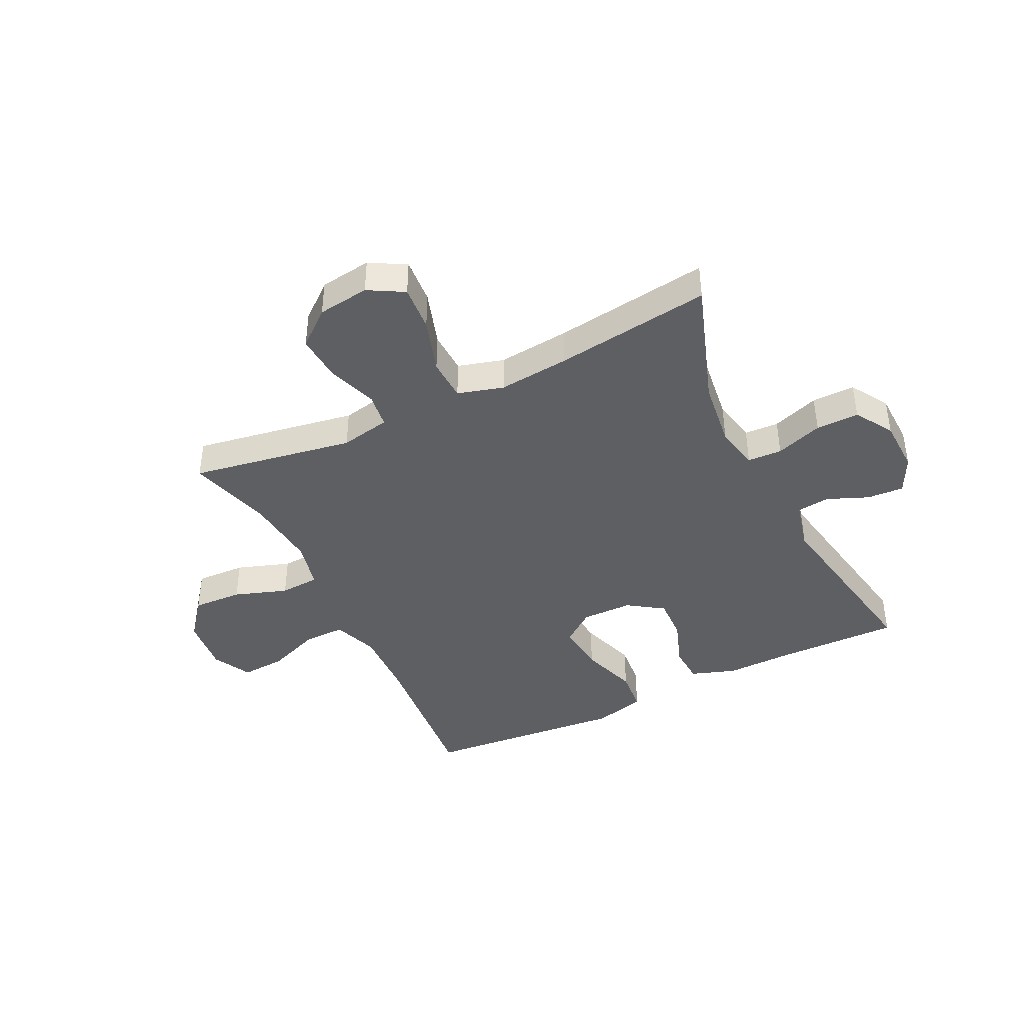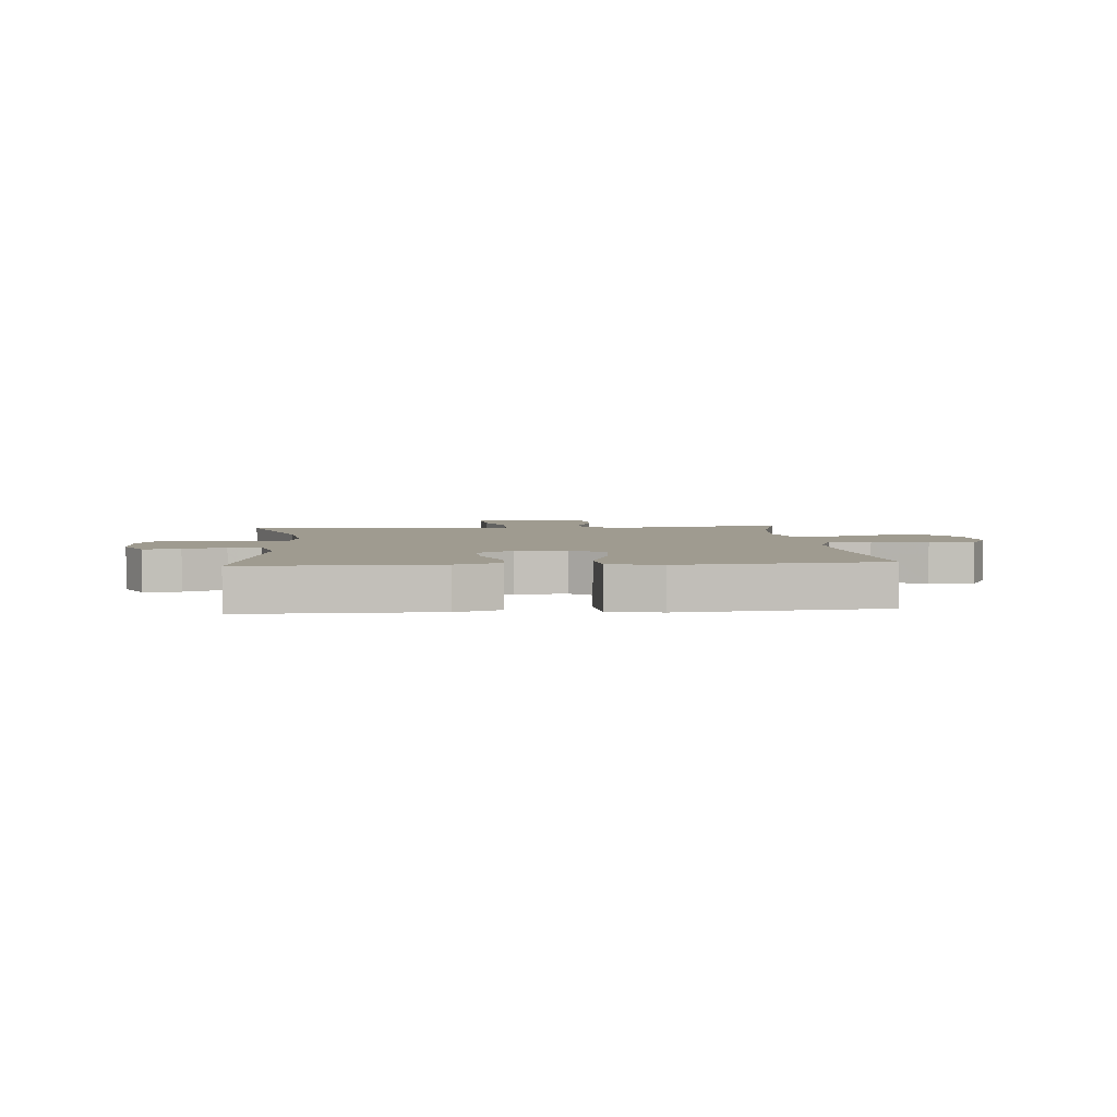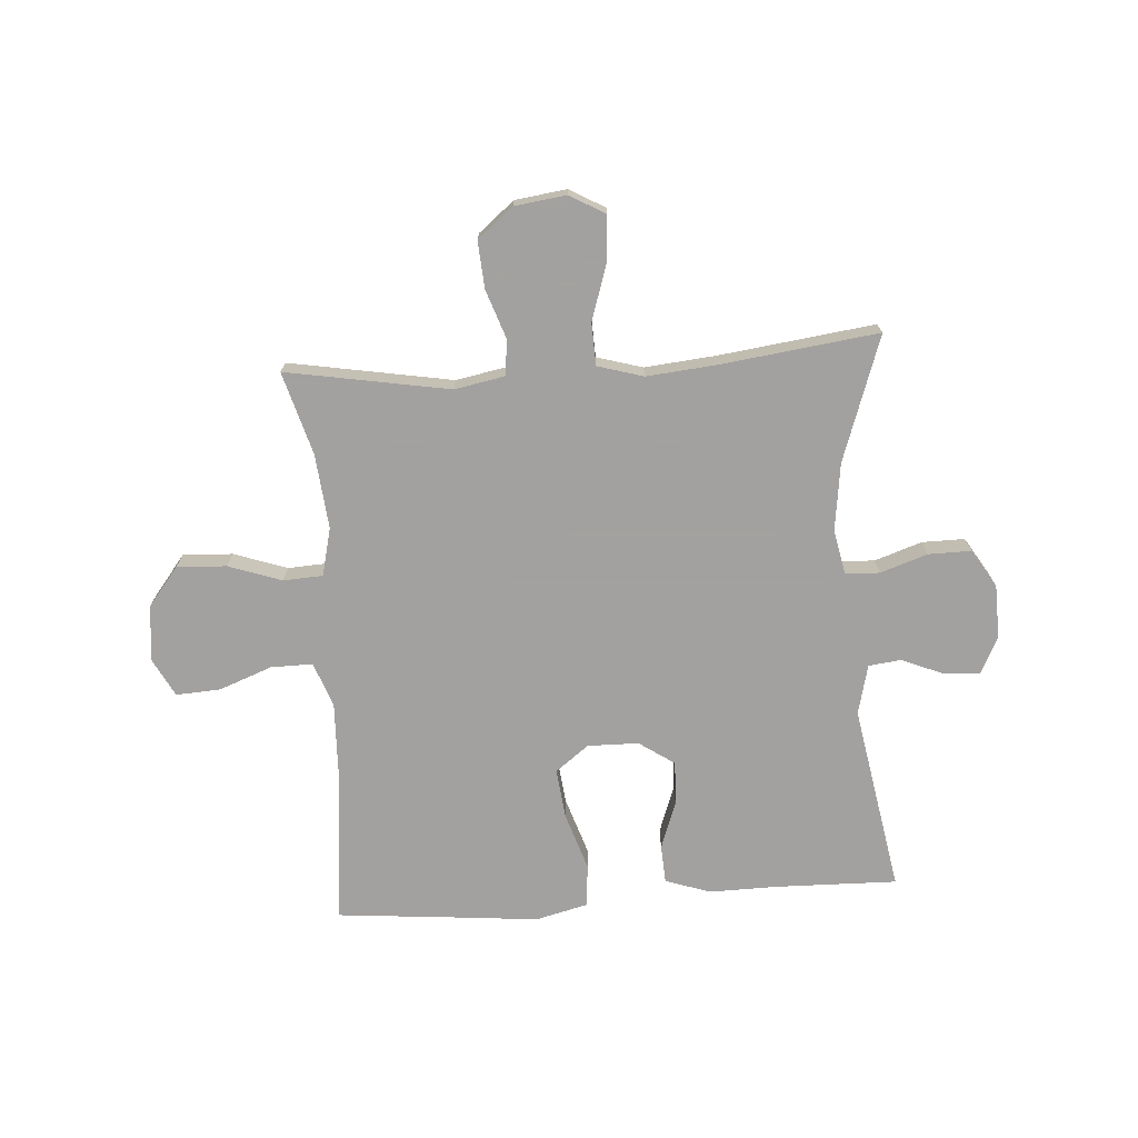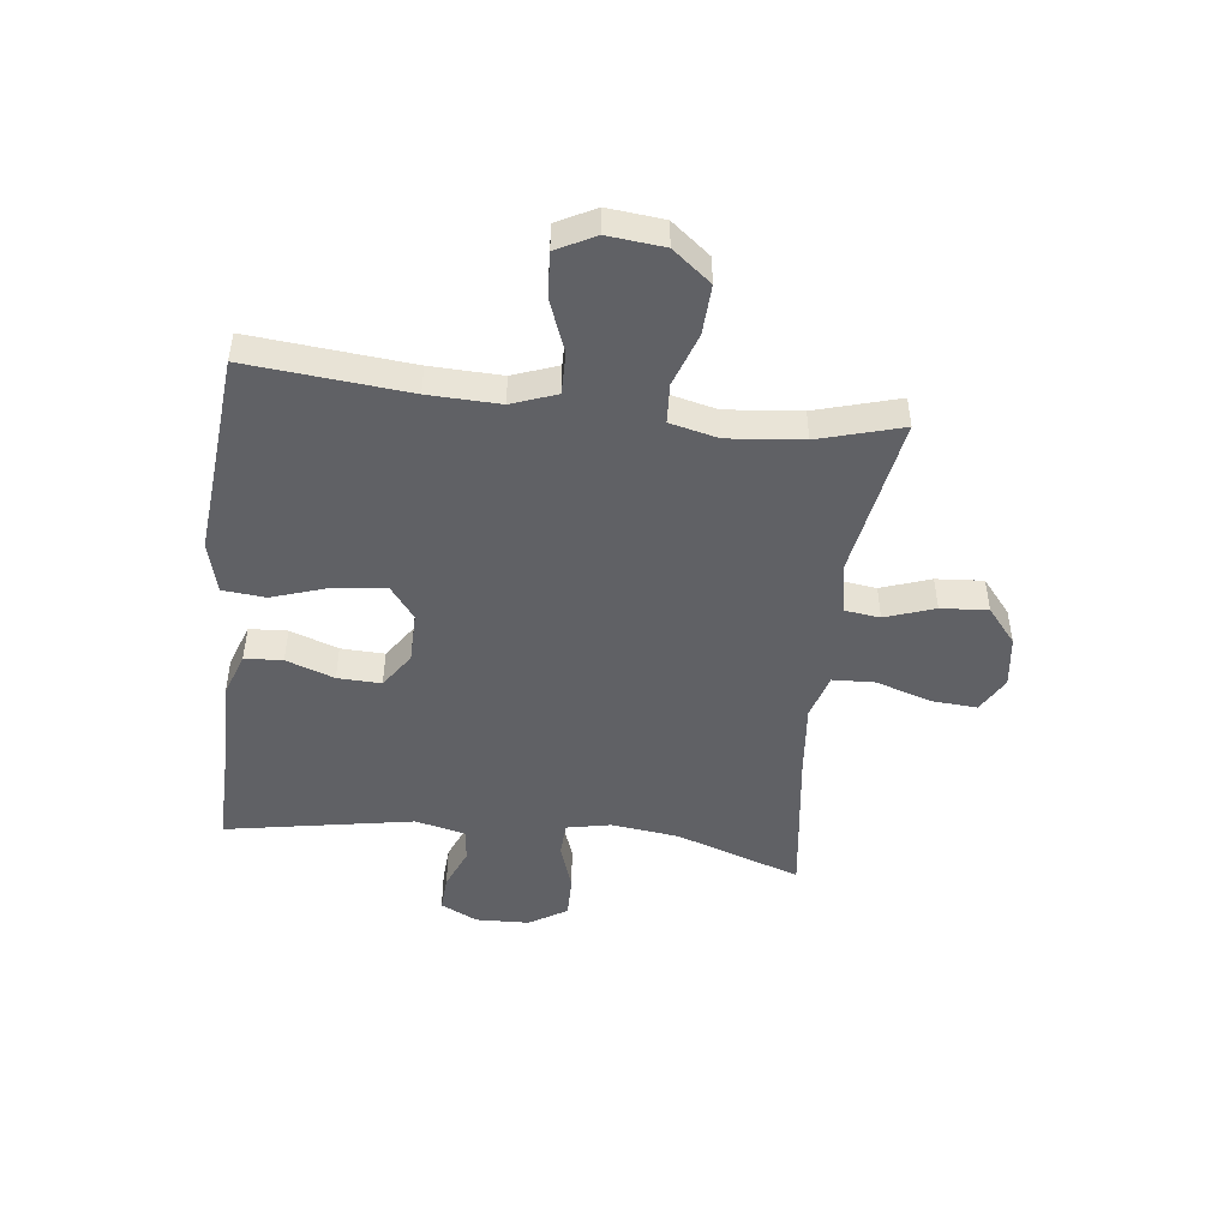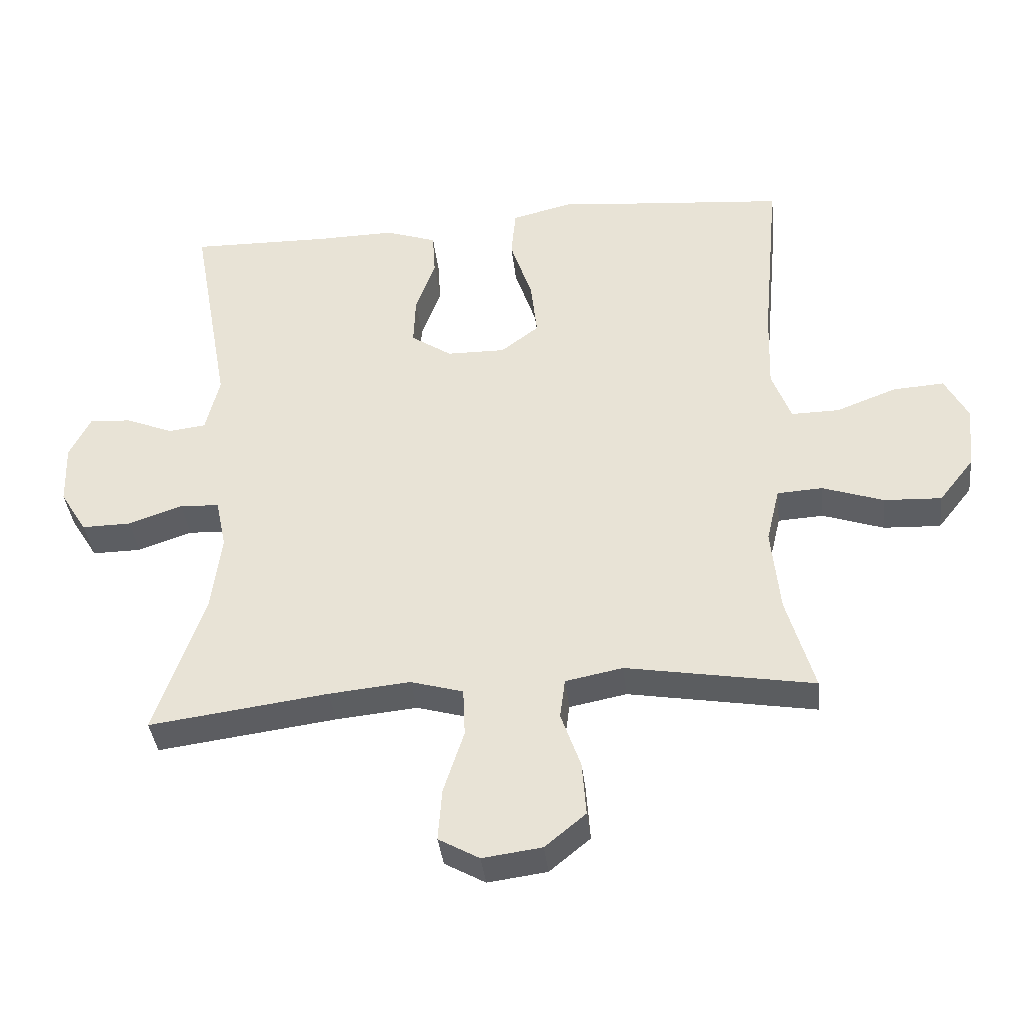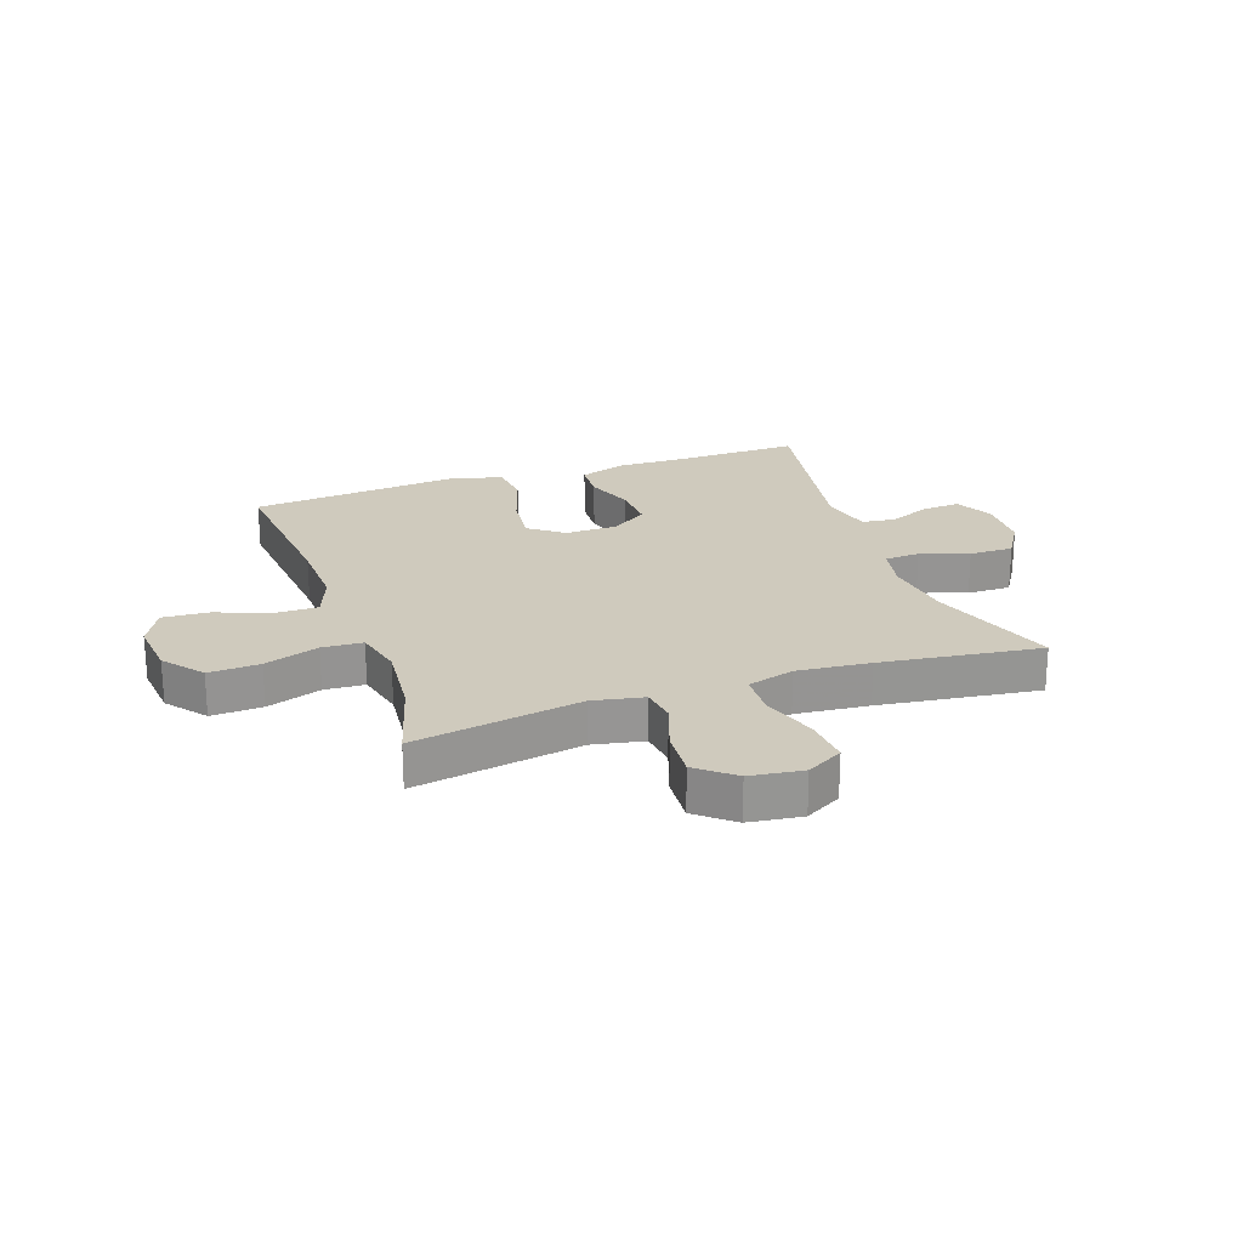
<metadata>
{"format":"obj","ext":"obj","renderer":"f3d","projection":"perspective","resolution":1024,"background":"white","views":[{"elev":-41.8,"azim":-153.9,"up":"+Y"},{"elev":4.0,"azim":-5.1,"up":"+Y"},{"elev":-72.3,"azim":-176.2,"up":"+Y"},{"elev":-47.6,"azim":83.2,"up":"+Y"},{"elev":-38.2,"azim":6.4,"up":"+Z"},{"elev":22.9,"azim":160.7,"up":"+Y"}]}
</metadata>
<code>
v -0.5 0.07 0.5
v -0.286 0.07 0.496
v -0.167 0.07 0.498
v -0.089 0.07 0.471
v -0.085 0.07 0.405
v -0.115 0.07 0.321
v -0.118 0.07 0.245
v -0.056 0.07 0.203
v 0.033 0.07 0.202
v 0.091 0.07 0.246
v 0.081 0.07 0.334
v 0.048 0.07 0.434
v 0.055 0.07 0.509
v 0.146 0.07 0.532
v 0.285 0.07 0.519
v 0.5 0.07 0.5
v 0.474 0.07 0.22
v 0.47 0.07 0.096
v 0.499 0.07 0.018
v 0.572 0.07 0.019
v 0.664 0.07 0.054
v 0.742 0.07 0.059
v 0.777 0.07 -0.008
v 0.767 0.07 -0.106
v 0.714 0.07 -0.173
v 0.627 0.07 -0.169
v 0.534 0.07 -0.137
v 0.465 0.07 -0.141
v 0.445 0.07 -0.225
v 0.458 0.07 -0.355
v 0.5 0.07 -0.5
v 0.215 0.07 -0.451
v 0.128 0.07 -0.468
v 0.12 0.07 -0.529
v 0.15 0.07 -0.615
v 0.156 0.07 -0.697
v 0.094 0.07 -0.748
v 0.004 0.07 -0.76
v -0.058 0.07 -0.725
v -0.052 0.07 -0.645
v -0.021 0.07 -0.549
v -0.024 0.07 -0.475
v -0.104 0.07 -0.452
v -0.228 0.07 -0.464
v -0.5 0.07 -0.5
v -0.425 0.07 -0.281
v -0.41 0.07 -0.163
v -0.426 0.07 -0.086
v -0.486 0.07 -0.083
v -0.568 0.07 -0.111
v -0.643 0.07 -0.112
v -0.684 0.07 -0.046
v -0.687 0.07 0.048
v -0.655 0.07 0.112
v -0.591 0.07 0.108
v -0.519 0.07 0.078
v -0.462 0.07 0.085
v -0.441 0.07 0.172
v -0.5 0 0.5
v -0.286 0 0.496
v -0.167 0 0.498
v -0.089 0 0.471
v -0.085 0 0.405
v -0.115 0 0.321
v -0.118 0 0.245
v -0.056 0 0.203
v 0.033 0 0.202
v 0.091 0 0.246
v 0.081 0 0.334
v 0.048 0 0.434
v 0.055 0 0.509
v 0.146 0 0.532
v 0.285 0 0.519
v 0.5 0 0.5
v 0.474 0 0.22
v 0.47 0 0.096
v 0.499 0 0.018
v 0.572 0 0.019
v 0.664 0 0.054
v 0.742 0 0.059
v 0.777 0 -0.008
v 0.767 0 -0.106
v 0.714 0 -0.173
v 0.627 0 -0.169
v 0.534 0 -0.137
v 0.465 0 -0.141
v 0.445 0 -0.225
v 0.458 0 -0.355
v 0.5 0 -0.5
v 0.215 0 -0.451
v 0.128 0 -0.468
v 0.12 0 -0.529
v 0.15 0 -0.615
v 0.156 0 -0.697
v 0.094 0 -0.748
v 0.004 0 -0.76
v -0.058 0 -0.725
v -0.052 0 -0.645
v -0.021 0 -0.549
v -0.024 0 -0.475
v -0.104 0 -0.452
v -0.228 0 -0.464
v -0.5 0 -0.5
v -0.425 0 -0.281
v -0.41 0 -0.163
v -0.426 0 -0.086
v -0.486 0 -0.083
v -0.568 0 -0.111
v -0.643 0 -0.112
v -0.684 0 -0.046
v -0.687 0 0.048
v -0.655 0 0.112
v -0.591 0 0.108
v -0.519 0 0.078
v -0.462 0 0.085
v -0.441 0 0.172
f 53 54 55 56
f 53 56 57
f 52 53 57
f 49 50 51 52
f 48 49 52 57
f 44 45 46
f 43 44 46 47
f 42 43 47 48
f 38 39 40 41
f 38 41 42
f 37 38 42
f 34 35 36 37
f 34 37 42
f 33 34 42 48
f 30 31 32
f 29 30 32 33
f 28 29 33 48
f 24 25 26 27
f 20 21 22 23
f 19 20 23 24
f 15 16 17
f 15 17 18
f 14 15 18 19
f 11 12 13 14
f 10 11 14 19
f 3 4 5 6
f 2 3 6 7
f 58 1 2 7
f 57 58 7 8
f 48 57 8 9
f 28 48 9
f 19 24 27 28
f 9 10 19 28
f 114 113 112 111
f 115 114 111
f 115 111 110
f 110 109 108 107
f 115 110 107 106
f 104 103 102
f 105 104 102 101
f 106 105 101 100
f 99 98 97 96
f 100 99 96
f 100 96 95
f 95 94 93 92
f 100 95 92
f 106 100 92 91
f 90 89 88
f 91 90 88 87
f 106 91 87 86
f 85 84 83 82
f 81 80 79 78
f 82 81 78 77
f 75 74 73
f 76 75 73
f 77 76 73 72
f 72 71 70 69
f 77 72 69 68
f 64 63 62 61
f 65 64 61 60
f 65 60 59 116
f 66 65 116 115
f 67 66 115 106
f 67 106 86
f 86 85 82 77
f 86 77 68 67
f 1 59 60 2
f 2 60 61 3
f 3 61 62 4
f 4 62 63 5
f 5 63 64 6
f 6 64 65 7
f 7 65 66 8
f 8 66 67 9
f 9 67 68 10
f 10 68 69 11
f 11 69 70 12
f 12 70 71 13
f 13 71 72 14
f 14 72 73 15
f 15 73 74 16
f 16 74 75 17
f 17 75 76 18
f 18 76 77 19
f 19 77 78 20
f 20 78 79 21
f 21 79 80 22
f 22 80 81 23
f 23 81 82 24
f 24 82 83 25
f 25 83 84 26
f 26 84 85 27
f 27 85 86 28
f 28 86 87 29
f 29 87 88 30
f 30 88 89 31
f 31 89 90 32
f 32 90 91 33
f 33 91 92 34
f 34 92 93 35
f 35 93 94 36
f 36 94 95 37
f 37 95 96 38
f 38 96 97 39
f 39 97 98 40
f 40 98 99 41
f 41 99 100 42
f 42 100 101 43
f 43 101 102 44
f 44 102 103 45
f 45 103 104 46
f 46 104 105 47
f 47 105 106 48
f 48 106 107 49
f 49 107 108 50
f 50 108 109 51
f 51 109 110 52
f 52 110 111 53
f 53 111 112 54
f 54 112 113 55
f 55 113 114 56
f 56 114 115 57
f 57 115 116 58
f 58 116 59 1

</code>
